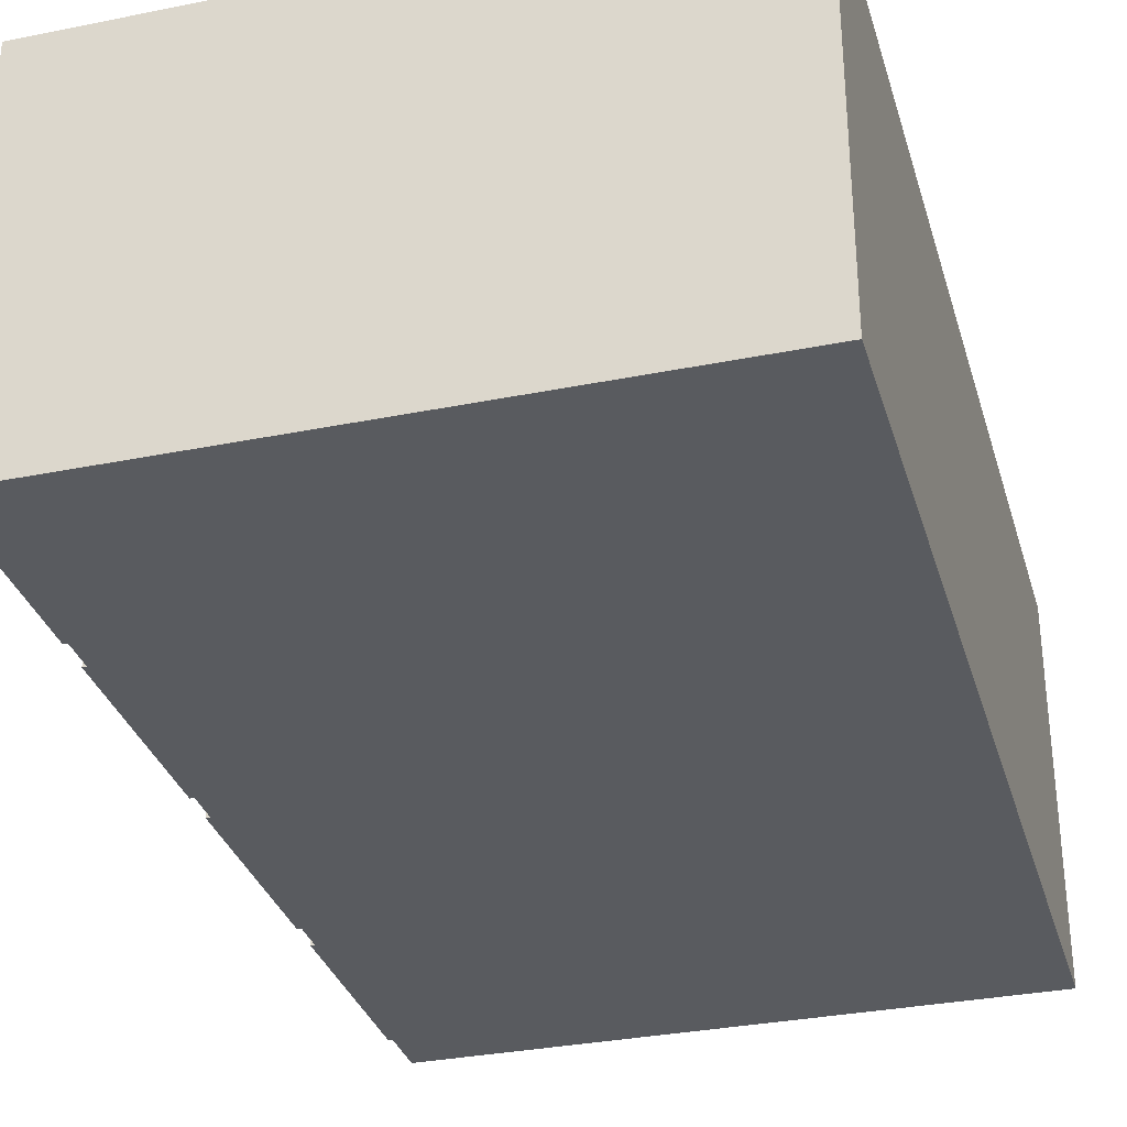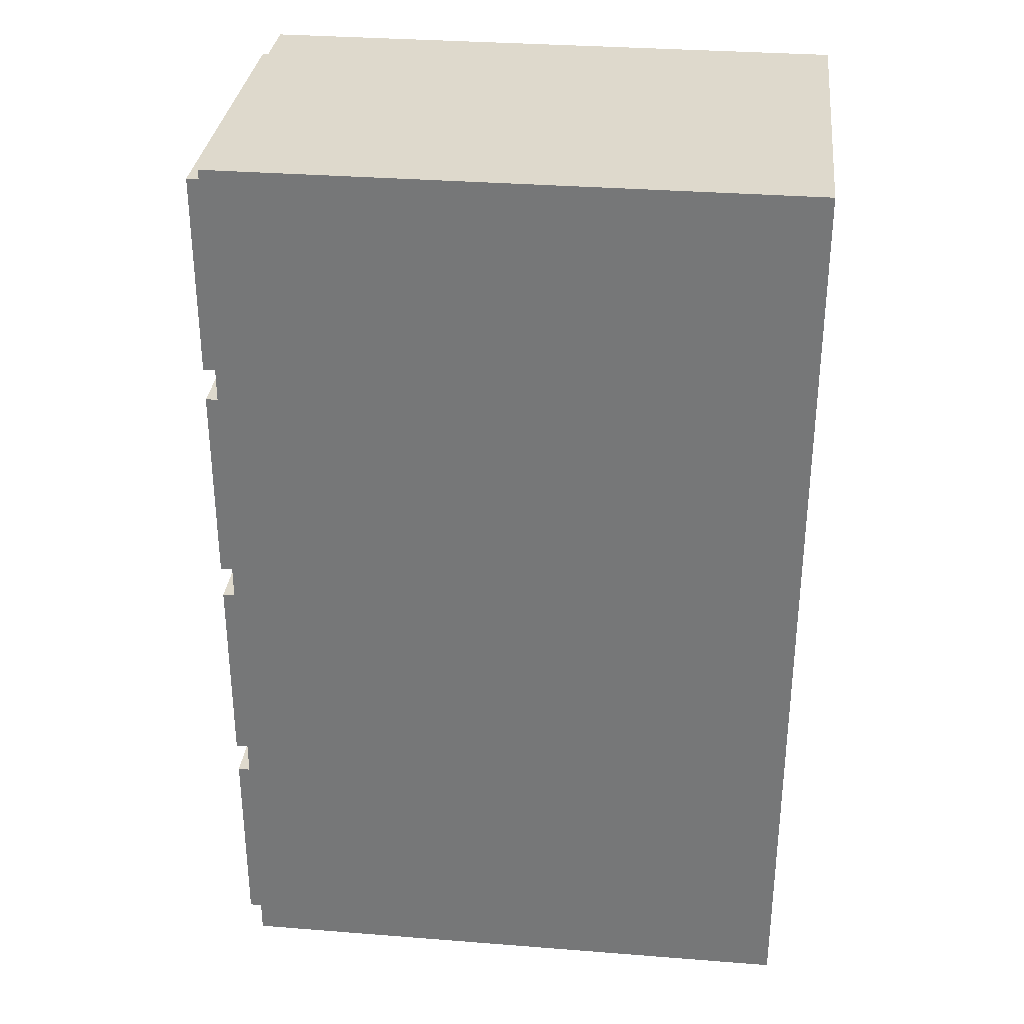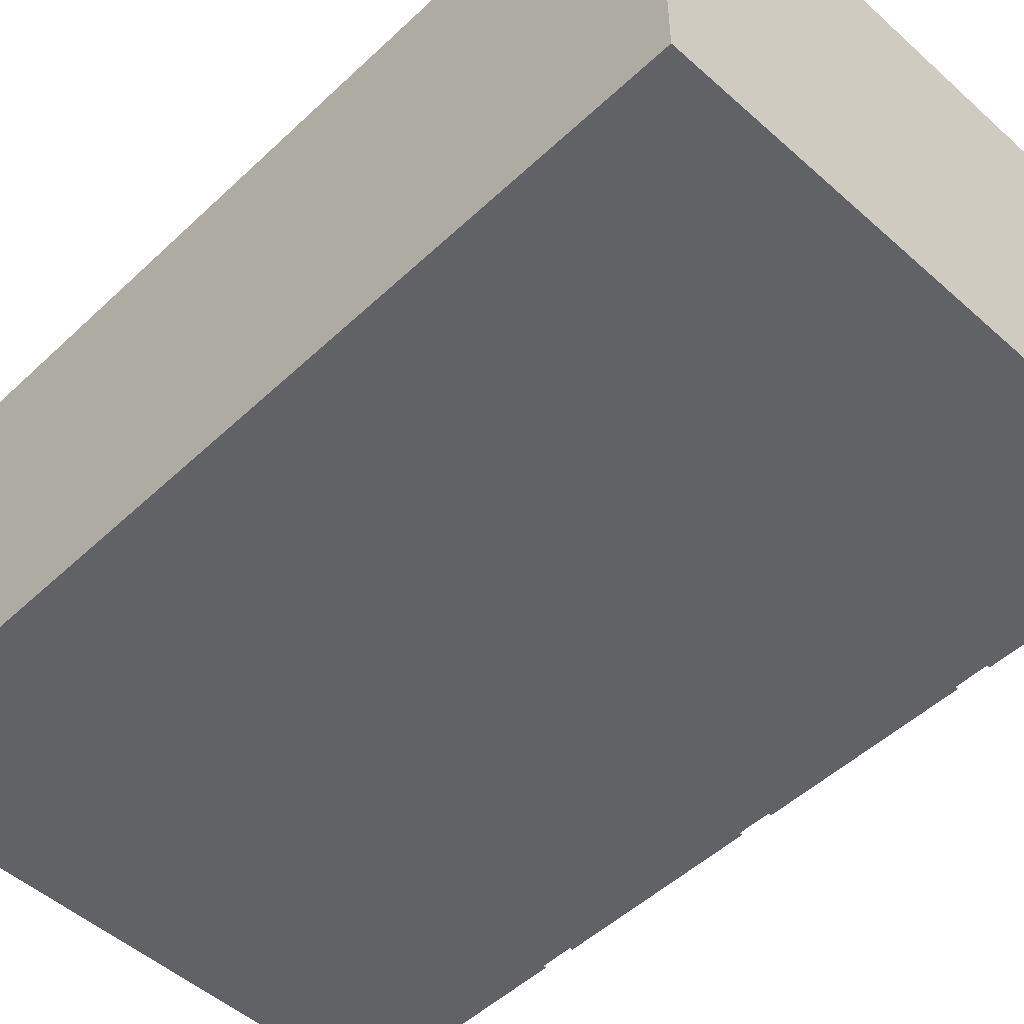
<metadata>
{"format":"obj","ext":"obj","renderer":"f3d","projection":"perspective","resolution":1024,"background":"white","views":[{"elev":-32.4,"azim":-164.3,"up":"+Z"},{"elev":32.1,"azim":-173.7,"up":"+Y"},{"elev":-50.5,"azim":-44.3,"up":"+Z"}]}
</metadata>
<code>
o Cube
v 0.566 2.237 -0.516
v 0.566 -0.516 -0.516
v 0.566 -0.516 0.516
v -1.203 2.287 -0.566
v -1.203 -0.566 -0.566
v -1.203 2.287 0.566
v -1.203 -0.566 0.566
v 0.566 0.9104 -0.516
v -1.203 0.8604 0.566
v 0.566 0.9104 0.516
v -1.203 0.8604 -0.566
v -1.203 1.574 0.566
v 0.566 1.624 -0.516
v 0.566 1.624 0.516
v -1.203 1.574 -0.566
v 0.566 0.1972 -0.516
v 0.566 0.1972 0.516
v -1.203 0.1472 -0.566
v -1.203 0.1472 0.566
v 0.566 2.287 -0.566
v 0.566 2.287 0.566
v 0.566 1.524 -0.516
v 0.566 1.574 -0.566
v 0.566 0.8104 -0.516
v 0.566 1.574 0.566
v 0.566 0.8604 -0.566
v 0.566 0.8604 0.566
v 0.566 0.09724 -0.516
v 0.566 0.1472 -0.566
v 0.566 -0.566 -0.566
v 0.566 0.1472 0.566
v 0.566 -0.566 0.566
v 0.566 2.237 -0.516
v 0.566 2.237 0.516
v 0.566 1.624 -0.516
v 0.566 1.624 0.516
v 0.566 1.93 -0.566
v 0.566 1.93 0.566
v 0.566 1.93 -0.516
v 0.566 1.93 0.516
v 0.566 1.93 -0.516
v 0.566 1.217 -0.566
v 0.566 1.217 0.566
v 0.566 1.217 -0.516
v 0.566 0.5038 -0.566
v 0.566 0.5038 0.566
v 0.566 0.5038 -0.516
v 0.566 -0.2094 -0.566
v 0.566 -0.2094 0.566
v 0.566 -0.2094 -0.516
v -1.203 -0.566 0
v 0.566 2.287 0
v -1.203 2.287 0
v 0.566 -0.566 0
v 0.566 0.8604 0
v 0.566 1.574 0
v 0.566 0.1472 0
v 0.566 2.237 0
v 0.566 1.624 0
v 0.566 0.9104 0
v 0.566 0.1972 0
v 0.566 -0.516 0
v 0.566 2.237 0
v 0.566 2.237 0.516
v 0.566 1.93 0.516
v 0.566 1.524 0
v 0.566 1.524 0.516
v 0.566 1.217 0.516
v 0.566 0.8104 0
v 0.566 0.8104 0.516
v 0.566 0.5038 0.516
v 0.566 0.09724 0
v 0.566 0.09724 0.516
v 0.566 -0.2094 0.516
v 0.566 1.618 -0.566
v 0.566 1.618 0.566
v 0.566 1.662 -0.516
v 0.566 1.662 0.516
v 0.566 1.662 -0.516
v 0.566 1.662 0.516
v 0.566 1.681 -0.566
v 0.566 1.681 0.566
v 0.566 1.716 -0.516
v 0.566 1.716 0.516
v 0.566 1.716 -0.516
v 0.566 1.716 0.516
v 0.566 0.905 -0.566
v 0.566 0.905 0.566
v 0.566 0.9488 -0.516
v 0.566 0.9488 0.516
v 0.566 0.1918 -0.566
v 0.566 0.1918 0.566
v 0.566 0.2356 -0.516
v 0.566 0.2356 0.516
v 0.566 -0.5214 -0.566
v 0.566 -0.5214 0.566
v 0.566 -0.4776 -0.516
v 0.566 -0.4776 0.516
v 0.566 0.9674 -0.566
v 0.566 0.9674 0.566
v 0.566 1.002 -0.516
v 0.566 1.002 0.516
v 0.566 0.2542 -0.566
v 0.566 0.2542 0.566
v 0.566 0.2892 -0.516
v 0.566 0.2892 0.516
v 0.566 -0.459 -0.566
v 0.566 -0.459 0.566
v 0.566 -0.424 -0.516
v 0.566 -0.424 0.516
v 0.616 1.624 0
v 0.616 1.624 0.516
v 0.616 0.9488 -0.516
v 0.616 0.9104 -0.516
v 0.616 0.9488 0.516
v 0.616 0.9104 0.516
v 0.616 0.9104 0
v 0.616 1.524 0
v 0.616 1.524 0.516
v 0.616 0.8104 0
v 0.616 0.8104 0.516
v 0.616 0.2356 -0.516
v 0.616 0.1972 -0.516
v 0.616 0.2356 0.516
v 0.616 0.1972 0.516
v 0.616 0.1972 0
v 0.616 -0.4776 -0.516
v 0.616 -0.516 -0.516
v 0.616 -0.4776 0.516
v 0.616 -0.516 0.516
v 0.616 -0.516 0
v 0.616 0.09724 0
v 0.616 0.09724 0.516
v 0.616 2.237 0
v 0.616 2.237 0.516
v 0.616 1.662 -0.516
v 0.616 1.624 -0.516
v 0.616 1.662 0.516
v 0.616 1.624 0.516
v 0.616 1.624 0
v 0.616 1.624 -0.516
v 0.616 2.237 -0.516
v 0.616 1.93 -0.516
v 0.616 1.93 0.516
v 0.616 1.93 0
v 0.616 1.524 -0.516
v 0.616 1.217 -0.516
v 0.616 1.217 0.516
v 0.616 1.217 0
v 0.616 0.8104 -0.516
v 0.616 0.5038 -0.516
v 0.616 0.5038 0.516
v 0.616 0.5038 0
v 0.616 0.09724 -0.516
v 0.616 -0.2094 -0.516
v 0.616 -0.2094 0.516
v 0.616 -0.2094 0
v 0.616 -0.4776 0
v 0.616 0.2356 0
v 0.616 0.9488 0
v 0.616 1.662 0
v 0.616 2.187 0.05
v 0.616 2.187 0.466
v 0.616 1.98 0.466
v 0.616 1.98 0.05
v 0.616 1.474 0.05
v 0.616 1.474 0.466
v 0.616 1.267 0.466
v 0.616 1.267 0.05
v 0.616 0.7604 0.05
v 0.616 0.7604 0.466
v 0.616 0.5538 0.466
v 0.616 0.5538 0.05
v 0.616 0.04724 0.05
v 0.616 0.04724 0.466
v 0.616 -0.1594 0.466
v 0.616 -0.1594 0.05
v 0.616 2.167 0.07
v 0.616 2.167 0.446
v 0.616 2 0.446
v 0.616 2 0.07
v 0.616 1.454 0.07
v 0.616 1.454 0.446
v 0.616 1.287 0.446
v 0.616 1.287 0.07
v 0.616 0.7404 0.07
v 0.616 0.7404 0.446
v 0.616 0.5738 0.446
v 0.616 0.5738 0.07
v 0.616 0.02724 0.07
v 0.616 0.02724 0.446
v 0.616 -0.1394 0.446
v 0.616 -0.1394 0.07
v 0.616 1.716 -0.516
v 0.616 1.716 0.516
v 0.636 1.716 0
v 0.616 1.002 -0.516
v 0.616 1.002 0.516
v 0.636 1.002 0
v 0.616 0.2892 -0.516
v 0.616 0.2892 0.516
v 0.636 0.2892 0
v 0.616 -0.424 -0.516
v 0.616 -0.424 0.516
v 0.636 -0.424 0
v 0.641 2.187 0.05
v 0.641 2.187 0.466
v 0.641 1.98 0.466
v 0.641 1.98 0.05
v 0.641 2.167 0.07
v 0.641 2.167 0.446
v 0.641 2 0.446
v 0.641 2 0.07
v 0.641 1.474 0.05
v 0.641 1.474 0.466
v 0.641 1.267 0.466
v 0.641 1.267 0.05
v 0.641 0.7604 0.05
v 0.641 0.7604 0.466
v 0.641 0.5538 0.466
v 0.641 0.5538 0.05
v 0.641 0.04724 0.05
v 0.641 0.04724 0.466
v 0.641 -0.1594 0.466
v 0.641 -0.1594 0.05
v 0.641 1.454 0.07
v 0.641 1.454 0.446
v 0.641 1.287 0.446
v 0.641 1.287 0.07
v 0.641 0.7404 0.07
v 0.641 0.7404 0.446
v 0.641 0.5738 0.446
v 0.641 0.5738 0.07
v 0.641 0.02724 0.07
v 0.641 0.02724 0.446
v 0.641 -0.1394 0.446
v 0.641 -0.1394 0.07
v -1.203 2.287 -0.1415
v 0.566 -0.566 -0.1415
v 0.566 -0.516 -0.129
v -1.203 -0.566 -0.1415
v 0.566 2.287 -0.1415
v 0.566 0.8604 -0.1415
v 0.566 1.574 -0.1415
v 0.566 0.1472 -0.1415
v 0.566 2.237 -0.129
v 0.566 1.624 -0.129
v 0.566 0.9104 -0.129
v 0.566 1.524 -0.129
v 0.566 0.8104 -0.129
v 0.566 0.1972 -0.129
v 0.566 0.09724 -0.129
v 0.566 2.237 -0.129
v 0.616 -0.516 -0.129
v 0.616 1.624 -0.129
v 0.616 0.9104 -0.129
v 0.616 1.524 -0.129
v 0.616 0.8104 -0.129
v 0.616 0.1972 -0.129
v 0.616 0.09724 -0.129
v 0.616 2.237 -0.129
v 0.616 1.624 -0.129
v 0.616 1.93 -0.129
v 0.616 1.217 -0.129
v 0.616 0.5038 -0.129
v 0.616 -0.2094 -0.129
v 0.616 1.662 -0.129
v 0.636 1.716 -0.109
v 0.616 0.9488 -0.129
v 0.616 0.2356 -0.129
v 0.616 -0.4776 -0.129
v 0.636 1.002 -0.109
v 0.636 0.2892 -0.109
v 0.636 -0.424 -0.109
v -1.203 -0.566 0.1415
v 0.566 2.287 0.1415
v 0.566 0.8604 0.1415
v 0.566 1.574 0.1415
v 0.566 0.1472 0.1415
v 0.566 2.237 0.129
v 0.566 1.624 0.129
v 0.566 0.9104 0.129
v 0.566 1.524 0.129
v 0.566 0.8104 0.129
v 0.566 0.1972 0.129
v 0.566 0.09724 0.129
v 0.566 2.237 0.129
v -1.203 2.287 0.1415
v 0.566 -0.566 0.1415
v 0.566 -0.516 0.129
v 0.616 1.624 0.129
v 0.616 0.9104 0.129
v 0.616 1.524 0.129
v 0.616 0.8104 0.129
v 0.616 0.1972 0.129
v 0.616 0.09724 0.129
v 0.616 2.237 0.129
v 0.616 1.624 0.129
v 0.616 1.93 0.129
v 0.616 1.217 0.129
v 0.616 0.5038 0.129
v 0.616 -0.2094 0.129
v 0.616 -0.516 0.129
v 0.616 2.187 0.154
v 0.616 1.98 0.154
v 0.616 1.474 0.154
v 0.616 1.267 0.154
v 0.616 0.7604 0.154
v 0.616 0.5538 0.154
v 0.616 0.04724 0.154
v 0.616 -0.1594 0.154
v 0.616 2.167 0.164
v 0.616 2 0.164
v 0.616 1.454 0.164
v 0.616 1.287 0.164
v 0.616 0.7404 0.164
v 0.616 0.5738 0.164
v 0.616 0.02724 0.164
v 0.616 -0.1394 0.164
v 0.616 1.662 0.129
v 0.636 1.716 0.109
v 0.616 0.9488 0.129
v 0.616 0.2356 0.129
v 0.616 -0.4776 0.129
v 0.636 1.002 0.109
v 0.636 0.2892 0.109
v 0.636 -0.424 0.109
v 0.641 2.187 0.154
v 0.641 1.98 0.154
v 0.641 2.167 0.164
v 0.641 2 0.164
v 0.641 1.474 0.154
v 0.641 1.267 0.154
v 0.641 0.7604 0.154
v 0.641 0.5538 0.154
v 0.641 0.04724 0.154
v 0.641 -0.1594 0.154
v 0.641 1.454 0.164
v 0.641 1.287 0.164
v 0.641 0.7404 0.164
v 0.641 0.5738 0.164
v 0.641 0.02724 0.164
v 0.641 -0.1394 0.164
v 0.671 1.716 0
v 0.691 1.662 0
v 0.691 1.662 -0.129
v 0.671 1.716 -0.109
v 0.671 1.002 0
v 0.691 0.9488 0
v 0.691 0.9488 -0.129
v 0.671 0.2892 0
v 0.691 0.2356 0
v 0.691 0.2356 -0.129
v 0.671 -0.424 0
v 0.691 -0.4776 0
v 0.691 -0.4776 -0.129
v 0.671 1.002 -0.109
v 0.671 0.2892 -0.109
v 0.671 -0.424 -0.109
v 0.691 1.662 0.129
v 0.671 1.716 0.109
v 0.691 0.9488 0.129
v 0.691 0.2356 0.129
v 0.691 -0.4776 0.129
v 0.671 1.002 0.109
v 0.671 0.2892 0.109
v 0.671 -0.424 0.109
v 0.691 1.716 0.129
v 0.616 1.716 0.129
v 0.616 1.716 -0.129
v 0.616 1.716 0
v 0.616 1.002 -0.129
v 0.691 1.002 -0.129
v 0.616 1.002 0
v 0.616 0.2892 -0.129
v 0.616 0.2892 0
v 0.616 -0.424 -0.129
v 0.616 -0.424 0
v 0.616 1.002 0.129
v 0.616 0.2892 0.129
v 0.616 -0.424 0.129
v 0.691 1.716 -0.129
v 0.691 1.716 0
v 0.691 1.002 0
v 0.691 0.2892 -0.129
v 0.691 0.2892 0
v 0.691 -0.424 -0.129
v 0.691 -0.424 0
v 0.691 1.002 0.129
v 0.691 0.2892 0.129
v 0.691 -0.424 0.129
v 0.691 1.716 0.129
v 0.616 1.716 0.129
v 0.616 1.716 -0.129
v 0.616 1.716 0
v 0.691 1.716 -0.129
v 0.691 1.716 0
v 0.616 1.002 -0.129
v 0.691 1.002 -0.129
v 0.616 1.002 0
v 0.616 1.002 0.129
v 0.691 1.002 0
v 0.691 1.002 0.129
v 0.616 0.2892 -0.129
v 0.616 0.2892 0
v 0.616 0.2892 0.129
v 0.691 0.2892 -0.129
v 0.691 0.2892 0
v 0.691 0.2892 0.129
v 0.616 -0.424 -0.129
v 0.616 -0.424 0
v 0.616 -0.424 0.129
v 0.691 -0.424 -0.129
v 0.691 -0.424 0
v 0.691 -0.424 0.129
v 0.671 1.691 0.109
v 0.636 1.691 0.109
v 0.636 1.691 -0.109
v 0.636 1.691 0
v 0.671 1.691 -0.109
v 0.671 1.691 0
v 0.636 0.9774 -0.109
v 0.671 0.9774 -0.109
v 0.636 0.9774 0
v 0.636 0.9774 0.109
v 0.671 0.9774 0
v 0.671 0.9774 0.109
v 0.636 0.2642 -0.109
v 0.636 0.2642 0
v 0.636 0.2642 0.109
v 0.671 0.2642 -0.109
v 0.671 0.2642 0
v 0.671 0.2642 0.109
v 0.636 -0.449 -0.109
v 0.636 -0.449 0
v 0.636 -0.449 0.109
v 0.671 -0.449 -0.109
v 0.671 -0.449 0
v 0.671 -0.449 0.109
f 276 288 6 21
f 241 238 4 15 11 18 5
f 15 4 20 37 81 75 23 42 99 87 26 45 103 91 29 48 107 95 30 5 18 11
f 246 33 20 242
f 25 76 82 38 21 6 12 9 19 7 32 96 108 49 31 92 104 46 27 88 100 43
f 253 1 33 246
f 79 13 35 77
f 65 64 34 40
f 86 65 40 84
f 1 41 39 33
f 40 34 21 38 82 76 25 36 78 84
f 93 16 29 91 103 45 26 24 47 105
f 71 70 27 46 104 92 31 17 94 106
f 287 63 58 280
f 280 58 52 276
f 275 288 53 51
f 67 68 148 119
f 286 73 133 296
f 242 238 53 52
f 50 28 154 155
f 247 35 141 255
f 44 22 146 147
f 240 2 128 254
f 14 36 112 139
f 98 3 130 129
f 35 13 137 141
f 283 67 119 293
f 74 110 204 156
f 2 97 127 128
f 110 98 129 204
f 282 60 117 292
f 109 50 155 203
f 97 109 203 127
f 90 10 116 115
f 86 80 138 195
f 65 86 195 144
f 8 89 113 114
f 79 85 194 136
f 70 71 152 121
f 85 41 143 194
f 80 14 139 138
f 253 63 134 261
f 47 24 150 151
f 13 79 136 137
f 68 102 198 148
f 102 90 115 198
f 285 61 126 295
f 252 72 132 260
f 287 64 135 297
f 101 44 147 197
f 89 101 197 113
f 64 65 144 135
f 94 17 125 124
f 68 67 25 43 100 88 27 10 90 102
f 14 80 78 36
f 85 79 77 83
f 33 39 83 77 35 23 75 81 37 20
f 41 85 83 39
f 290 62 131 303
f 41 1 142 143
f 80 86 84 78
f 16 93 122 123
f 251 16 123 259
f 89 8 26 87 99 42 23 22 44 101
f 281 59 111 291
f 284 70 121 294
f 74 73 31 49 108 96 32 3 98 110
f 250 69 120 258
f 71 106 201 152
f 97 2 30 95 107 48 29 28 50 109
f 249 66 118 257
f 106 94 124 201
f 73 74 156 133
f 105 47 151 200
f 248 8 114 256
f 93 105 200 122
f 313 312 179 180
f 317 316 187 188
f 315 314 183 184
f 319 318 191 192
f 298 139 112 291
f 369 299 144 195
f 379 300 148 198
f 380 301 152 201
f 381 302 156 204
f 377 266 157 378
f 375 265 153 376
f 372 264 149 374
f 370 263 145 371
f 262 140 111 255
f 266 260 132 157
f 264 257 118 149
f 265 258 120 153
f 263 261 134 145
f 304 162 134 297
f 164 163 135 144
f 305 164 144 299
f 162 165 145 134
f 306 166 118 293
f 168 167 119 148
f 307 168 148 300
f 166 169 149 118
f 308 170 120 294
f 172 171 121 152
f 309 172 152 301
f 170 173 153 120
f 310 174 132 296
f 176 175 133 156
f 311 176 156 302
f 174 177 157 132
f 312 178 210 330
f 163 164 208 207
f 313 180 212 331
f 165 162 206 209
f 175 176 224 223
f 307 169 217 333
f 171 172 220 219
f 310 175 223 336
f 167 168 216 215
f 308 171 219 334
f 306 167 215 332
f 190 193 237 234
f 186 189 233 230
f 319 192 236 343
f 182 185 229 226
f 317 188 232 341
f 262 267 161 140
f 298 320 138 139
f 324 158 271 356 355 364
f 320 369 195 138
f 281 36 25 278 56 244 23 35 247 59
f 259 270 159 126
f 295 323 124 125
f 254 271 158 131
f 303 324 129 130
f 381 324 364 391
f 322 379 198 115
f 199 325 425 424
f 323 380 201 124
f 324 381 204 129
f 330 210 206 328
f 212 211 207 208
f 331 212 208 329
f 210 213 209 206
f 178 181 213 210
f 305 165 209 329
f 180 179 211 212
f 304 163 207 328
f 338 226 214 332
f 228 227 215 216
f 339 228 216 333
f 226 229 217 214
f 340 230 218 334
f 232 231 219 220
f 341 232 220 335
f 230 233 221 218
f 342 234 222 336
f 236 235 223 224
f 343 236 224 337
f 234 237 225 222
f 314 182 226 338
f 309 173 221 335
f 316 186 230 340
f 169 166 214 217
f 311 177 225 337
f 184 183 227 228
f 318 190 234 342
f 173 170 218 221
f 188 187 231 232
f 177 174 222 225
f 315 184 228 339
f 192 191 235 236
f 127 203 377 271
f 122 200 375 270
f 113 197 372 269
f 128 127 271 254
f 123 122 270 259
f 136 194 370 267
f 137 136 267 262
f 143 142 261 263
f 151 150 258 265
f 147 146 257 264
f 155 154 260 266
f 137 262 255 141
f 194 143 263 370
f 197 147 264 372
f 200 151 265 375
f 203 155 266 377
f 60 248 256 117
f 22 249 257 146
f 24 250 258 150
f 61 251 259 126
f 28 252 260 154
f 1 253 261 142
f 62 240 254 131
f 59 247 255 111
f 20 4 238 242
f 290 3 32 289 54 239 30 2 240 62
f 249 22 23 244 56 278 25 67 283 66
f 269 160 322 115 116 292 117 256 114 113
f 250 24 26 243 55 277 27 70 284 69
f 252 28 29 245 57 279 31 73 286 72
f 63 253 246 58
f 58 246 242 52
f 51 53 238 241
f 185 315 339 229
f 191 318 342 235
f 176 311 337 224
f 187 316 340 231
f 172 309 335 220
f 183 314 338 227
f 237 343 337 225
f 235 342 336 223
f 233 341 335 221
f 231 340 334 219
f 229 339 333 217
f 227 338 332 215
f 162 304 328 206
f 164 305 329 208
f 213 331 329 209
f 211 330 328 207
f 322 160 269 350 349 362
f 323 159 270 353 352 363
f 369 320 360 368
f 131 158 324 303
f 126 159 323 295
f 269 372 373 350
f 140 161 320 298
f 189 317 341 233
f 193 319 343 237
f 166 306 332 214
f 170 308 334 218
f 174 310 336 222
f 168 307 333 216
f 181 313 331 213
f 179 312 330 211
f 177 311 302 157
f 175 310 296 133
f 173 309 301 153
f 171 308 294 121
f 169 307 300 149
f 167 306 293 119
f 165 305 299 145
f 163 304 297 135
f 378 157 302 381
f 376 153 301 380
f 374 149 300 379
f 371 145 299 369
f 140 298 291 111
f 193 190 318 319
f 185 182 314 315
f 189 186 316 317
f 181 178 312 313
f 69 284 294 120
f 36 281 291 112
f 3 290 303 130
f 63 287 297 134
f 17 285 295 125
f 10 282 292 116
f 66 283 293 118
f 72 286 296 132
f 12 6 288 275 7 19 9
f 34 280 276 21
f 282 10 27 277 55 243 26 8 248 60
f 285 17 31 279 57 245 29 16 251 61
f 64 287 280 34
f 52 53 288 276
f 350 373 384 389 362 349
f 353 385 386 390 363 352
f 356 387 388 391 364 355
f 161 267 346 345 360 320
f 380 323 363 390
f 289 32 7 275 51 241 5 30 239 54
f 274 205 435 434
f 379 322 362 389
f 267 370 382 346
f 271 377 387 356
f 346 382 383 368 360 345
f 358 273 428 431
f 270 375 385 353
f 272 199 424 422
f 392 393 369 368
f 395 394 370 371
f 398 399 373 372
f 400 398 372 374
f 405 404 375 376
f 411 410 377 378
f 393 395 371 369
f 401 400 374 379
f 406 405 376 380
f 412 411 378 381
f 396 397 383 382
f 399 402 384 373
f 407 408 386 385
f 413 414 388 387
f 397 392 368 383
f 402 403 389 384
f 408 409 390 386
f 414 415 391 388
f 404 407 385 375
f 415 412 381 391
f 409 406 380 390
f 403 401 379 389
f 394 396 382 370
f 410 413 387 377
f 361 321 393 392
f 196 268 394 395
f 321 196 395 393
f 347 344 397 396
f 344 361 392 397
f 268 347 396 394
f 272 357 399 398
f 199 272 398 400
f 325 199 400 401
f 357 348 402 399
f 348 365 403 402
f 365 325 401 403
f 202 273 404 405
f 326 202 405 406
f 358 351 408 407
f 351 366 409 408
f 273 358 407 404
f 366 326 406 409
f 205 274 410 411
f 327 205 411 412
f 359 354 414 413
f 354 367 415 414
f 367 327 412 415
f 274 359 413 410
f 435 436 439 438 437 434
f 428 429 430 433 432 431
f 422 424 425 427 426 423
f 418 419 417 416 421 420
f 326 366 433 430
f 205 327 436 435
f 321 361 416 417
f 348 357 423 426
f 354 359 437 438
f 268 196 419 418
f 365 348 426 427
f 273 202 429 428
f 367 354 438 439
f 196 321 417 419
f 325 365 427 425
f 202 326 430 429
f 327 367 439 436
f 344 347 420 421
f 351 358 431 432
f 359 274 434 437
f 361 344 421 416
f 357 272 422 423
f 366 351 432 433
f 347 268 418 420

</code>
